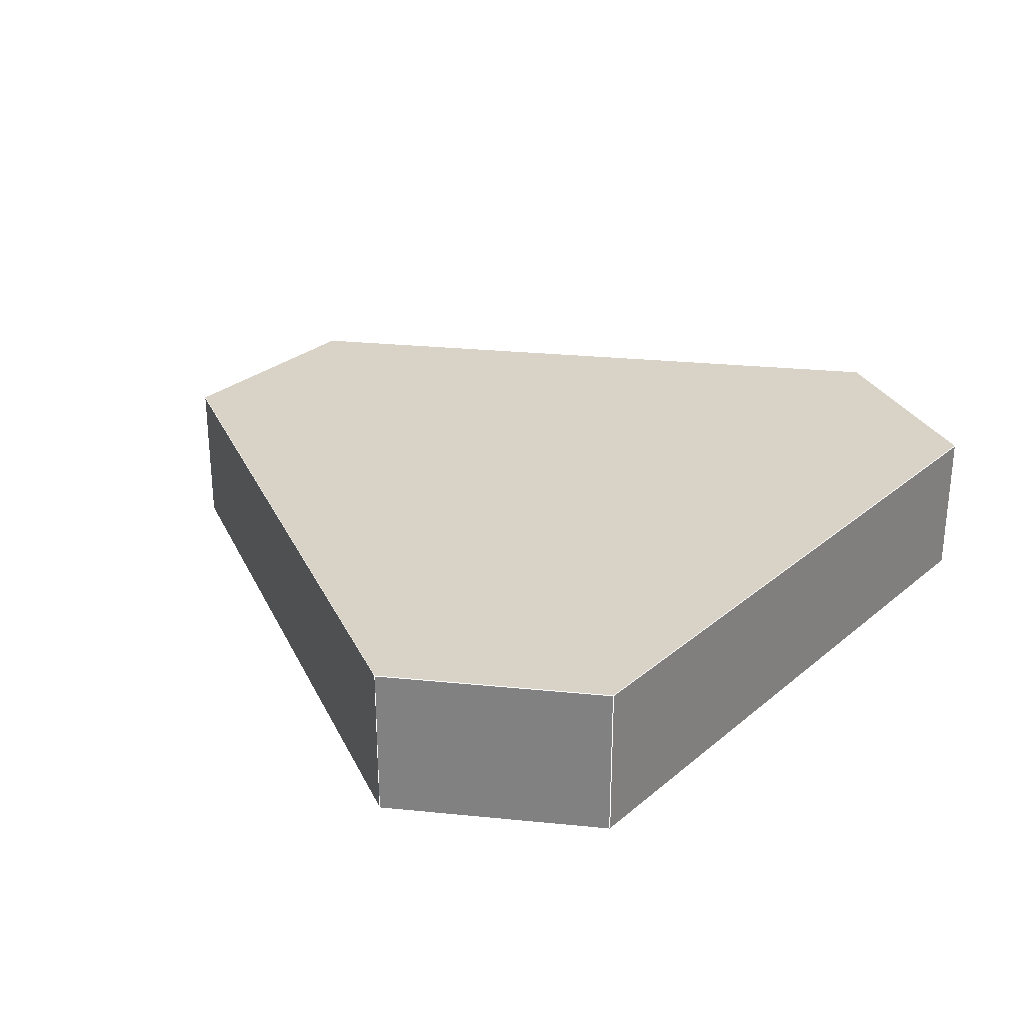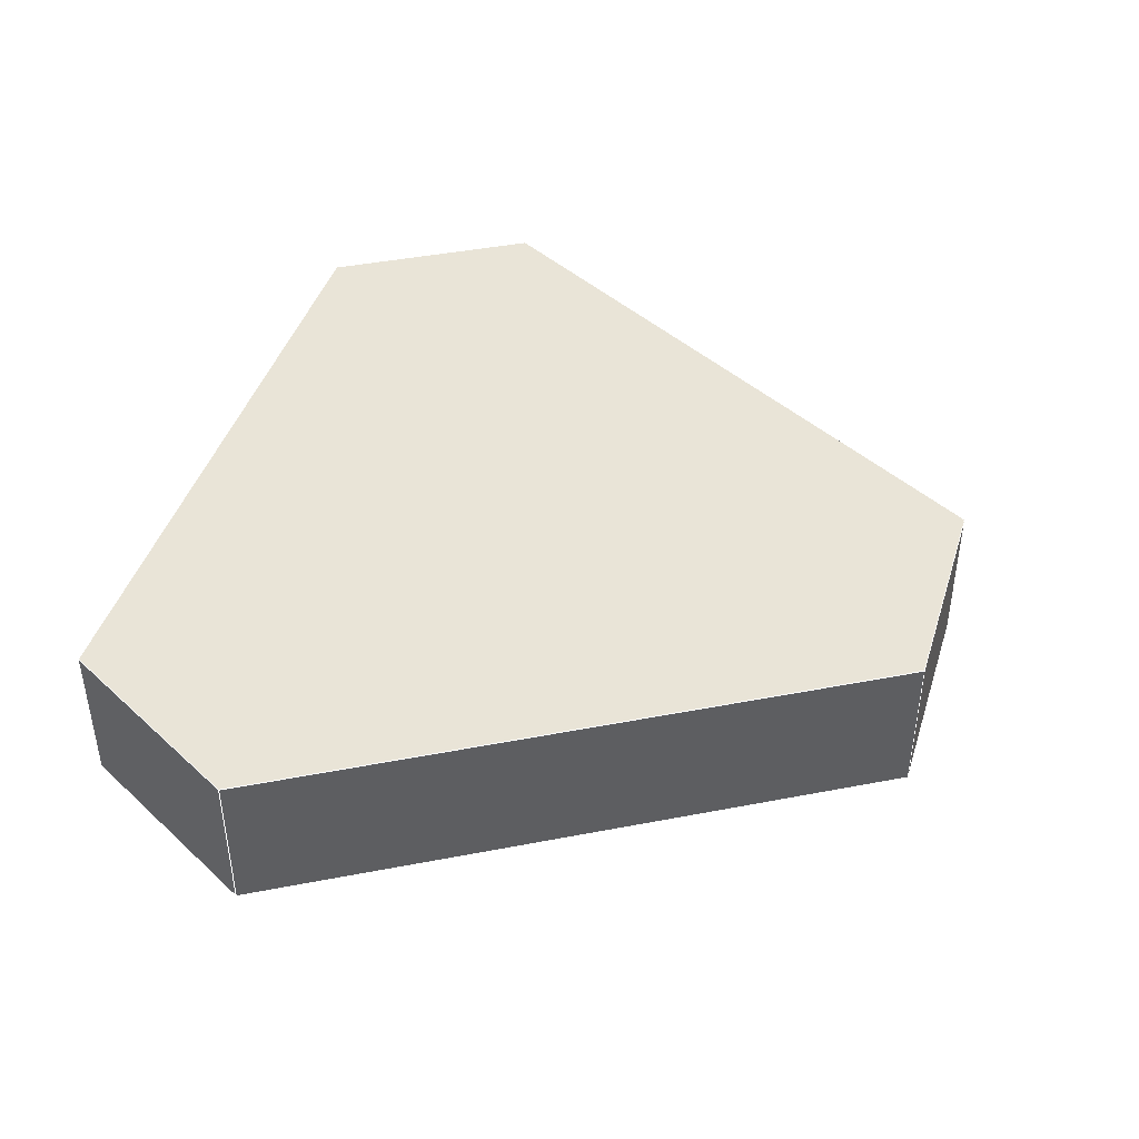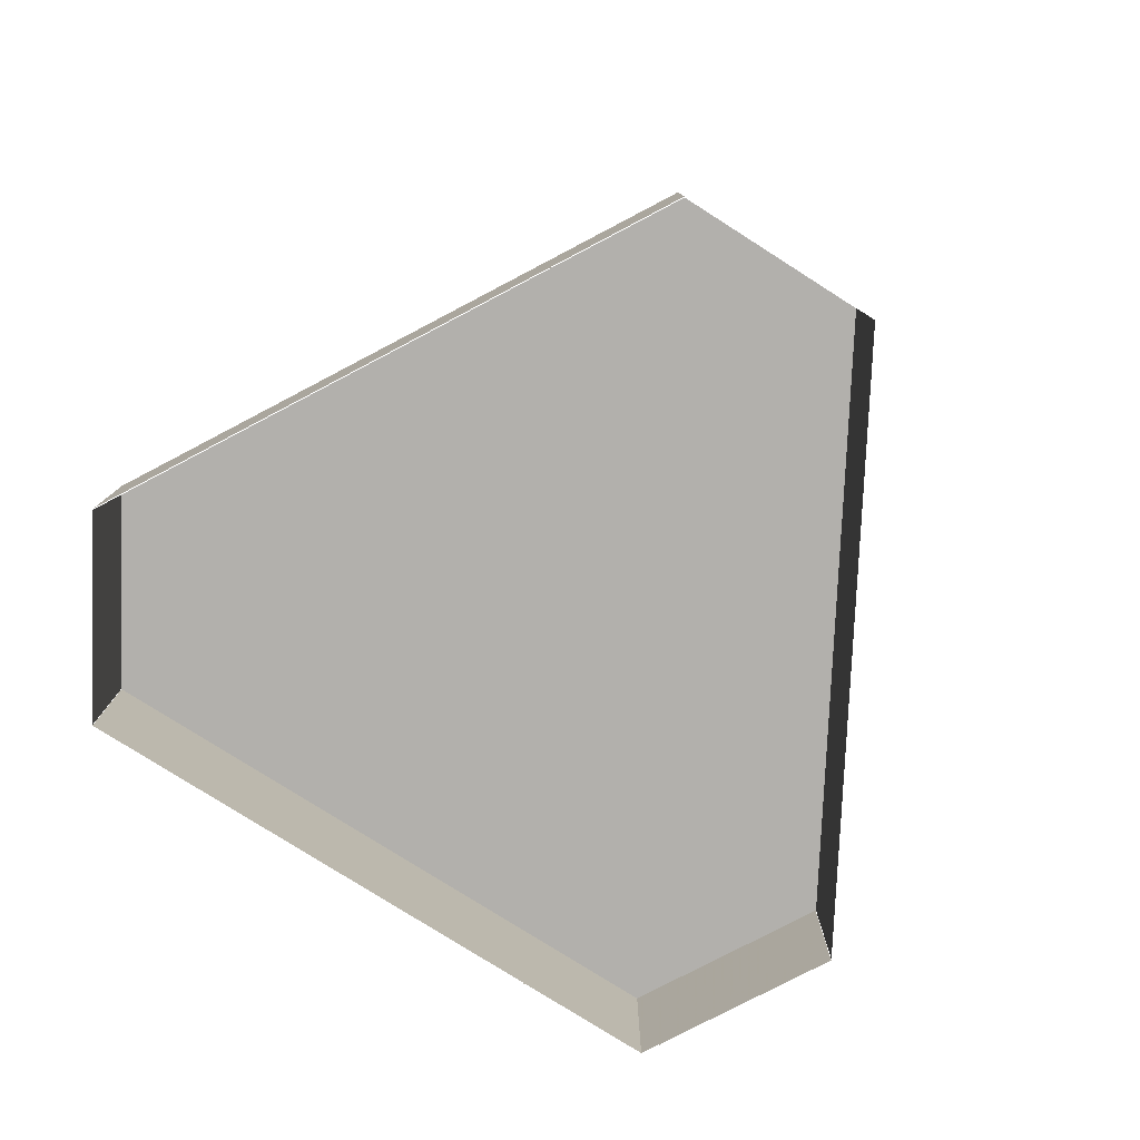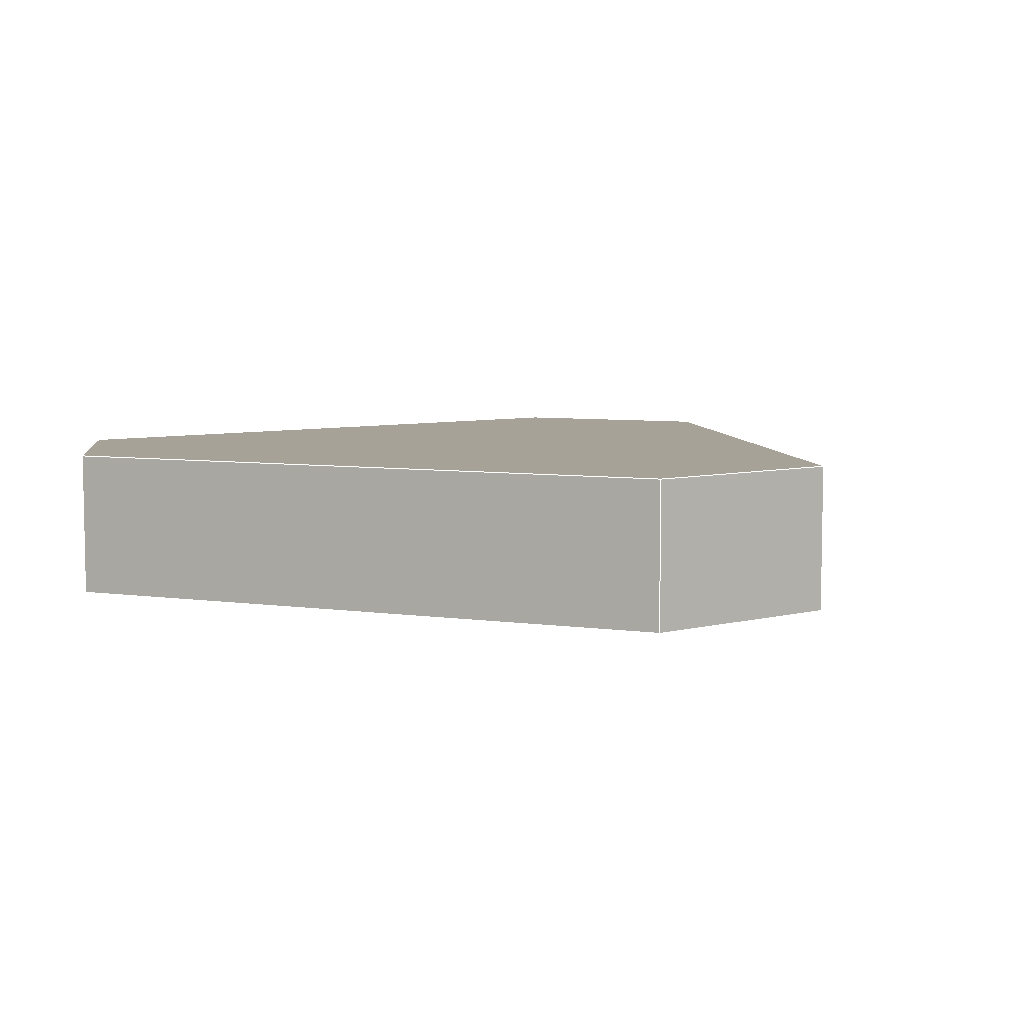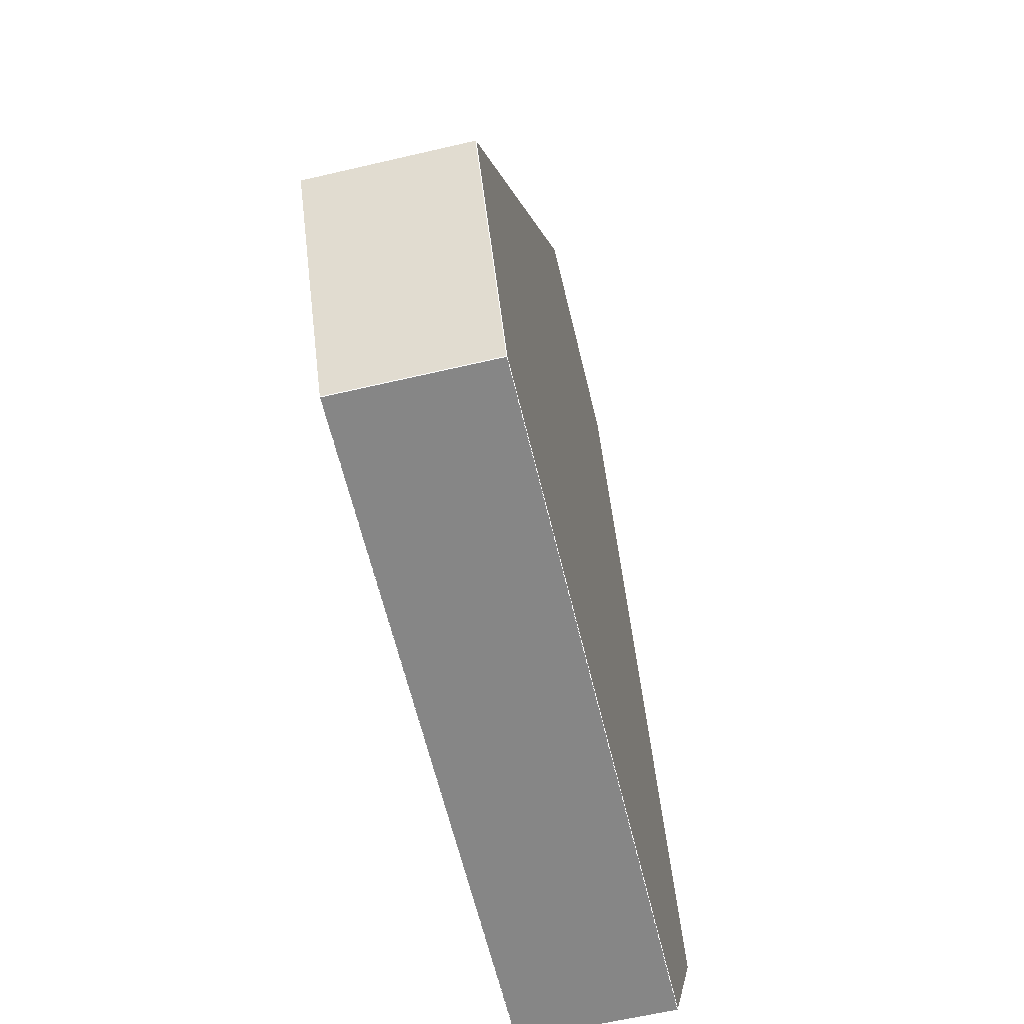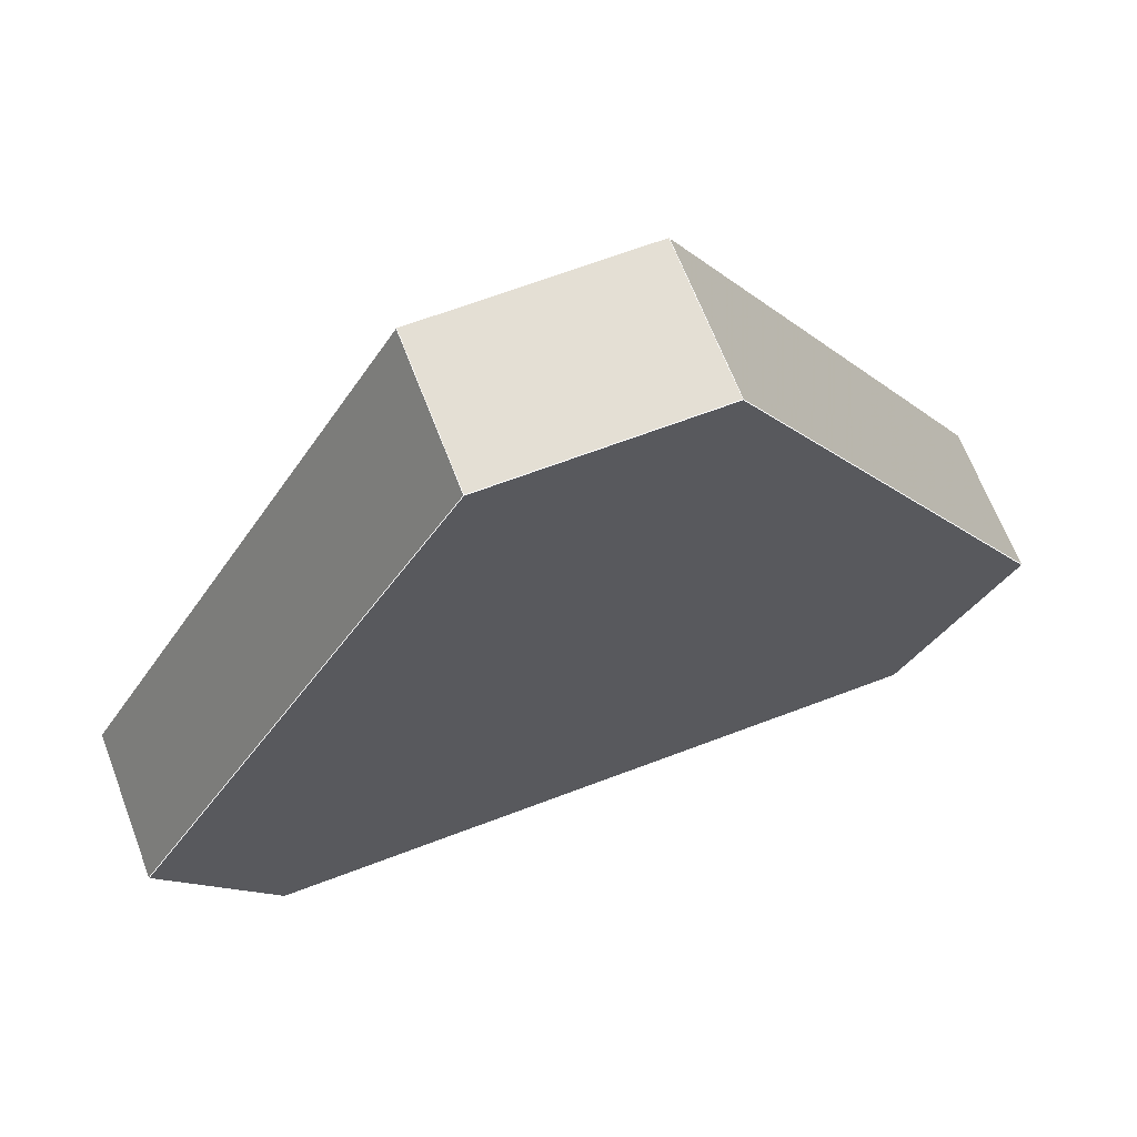
<metadata>
{"format":"obj","ext":"obj","renderer":"f3d","projection":"perspective","resolution":1024,"background":"white","views":[{"elev":28.0,"azim":128.6,"up":"+Y"},{"elev":43.2,"azim":-72.9,"up":"+Y"},{"elev":-78.7,"azim":-32.4,"up":"+Y"},{"elev":6.6,"azim":-37.2,"up":"+Y"},{"elev":-62.0,"azim":103.4,"up":"+Z"},{"elev":66.3,"azim":159.1,"up":"+Z"}]}
</metadata>
<code>
v 0.0394 0.192 0.1535
v 0.1618 0.192 -0.05826
v 0.1208 0.192 -0.1293
v -0.1238 0.192 -0.1294
v -0.1648 0.192 -0.05838
v -0.04259 0.192 0.1535
v 0.0394 0.192 0.1535
v -0.04259 0.192 0.1535
v -0.04259 0.1368 0.1535
v 0.0394 0.1368 0.1535
v -0.04259 0.192 0.1535
v -0.1648 0.192 -0.05838
v -0.1648 0.1368 -0.05838
v -0.04259 0.1368 0.1535
v -0.1238 0.192 -0.1294
v -0.1238 0.1368 -0.1294
v -0.1238 0.192 -0.1294
v 0.1208 0.192 -0.1293
v 0.1208 0.1368 -0.1293
v -0.1238 0.1368 -0.1294
v 0.1208 0.192 -0.1293
v 0.1618 0.192 -0.05826
v 0.1618 0.1368 -0.05826
v 0.1208 0.1368 -0.1293
v 0.0394 0.192 0.1535
v 0.0394 0.1368 0.1535
f 1 2 3
f 1 3 4
f 1 4 5
f 1 5 6
f 7 8 9
f 7 9 10
f 11 12 13
f 11 13 14
f 12 15 16
f 12 16 13
f 17 18 19
f 17 19 20
f 21 22 23
f 21 23 24
f 22 25 26
f 22 26 23
l 20 24
l 21 22
l 12 17
l 17 21
l 25 26
l 14 13
l 21 24
l 25 11
l 12 13
l 11 12
l 17 20
l 21 22
l 14 26
l 17 21
l 11 12
l 24 23
l 11 14
l 17 20
l 25 26
l 21 24
l 11 14
l 12 13
l 13 20
l 25 11
l 25 22
l 26 23
l 12 17
l 22 23
l 22 23
l 25 22

</code>
